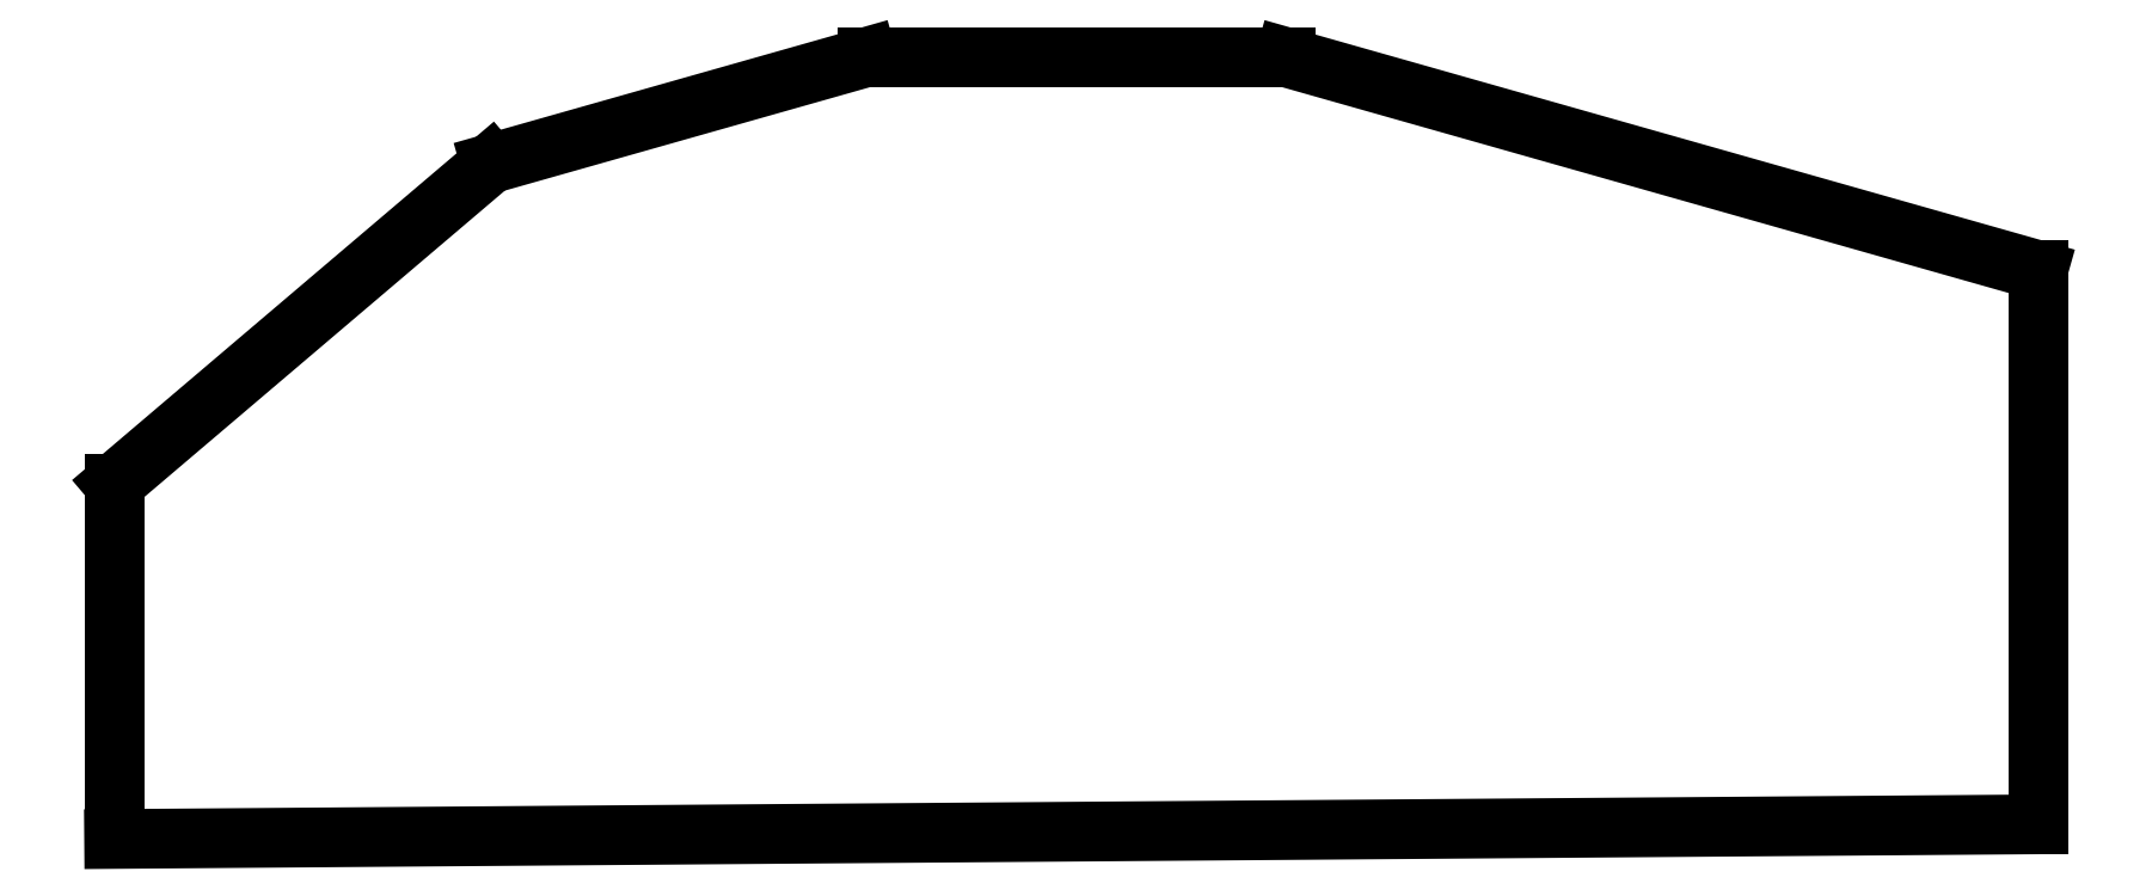
<metadata>
{"format":"dxf","ext":"dxf","renderer":"ezdxf+matplotlib","layout":"modelspace","background":"white","min_lineweight":24,"dpi":150}
</metadata>
<code>
0
SECTION
2
ENTITIES
0
LINE
8
0
10
82
20
27.2
11
-10
21
26.5
0
LINE
8
0
10
-10
20
26.5
11
-10
21
43.5
0
LINE
8
0
10
-10
20
43.5
11
8
21
58.8
0
LINE
8
0
10
8
20
58.8
11
26
21
63.9
0
LINE
8
0
10
26
20
63.9
11
46
21
63.9
0
LINE
8
0
10
46
20
63.9
11
82
21
53.7
0
LINE
8
0
10
82
20
53.7
11
82
21
27.2
0
ENDSEC
0
EOF

</code>
